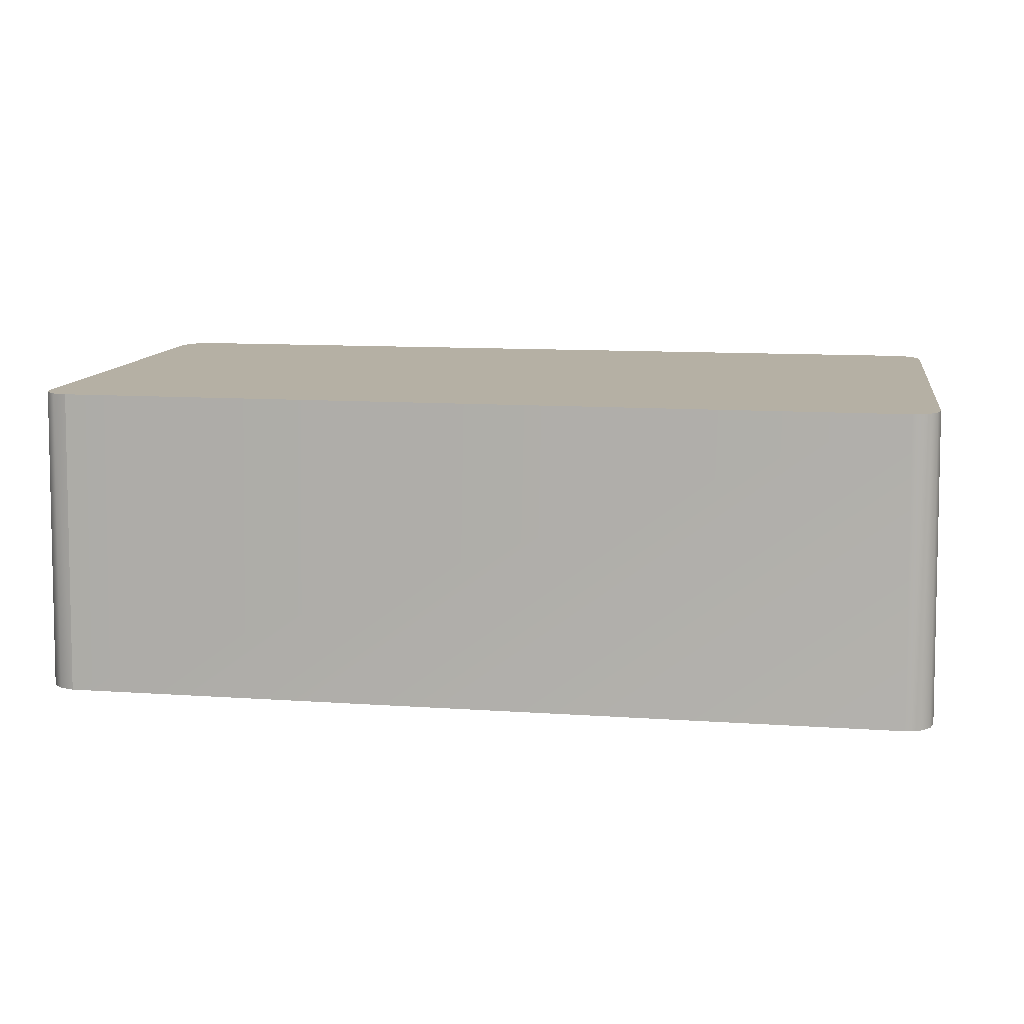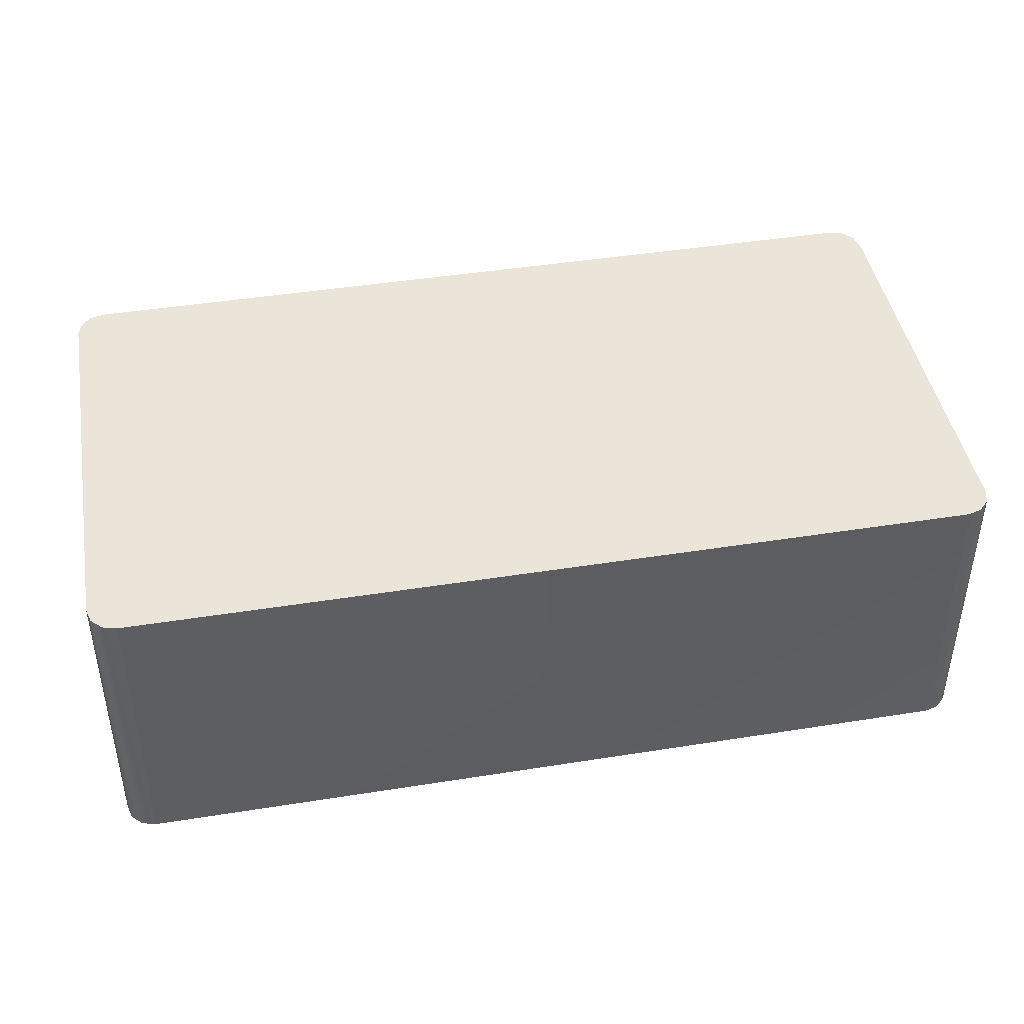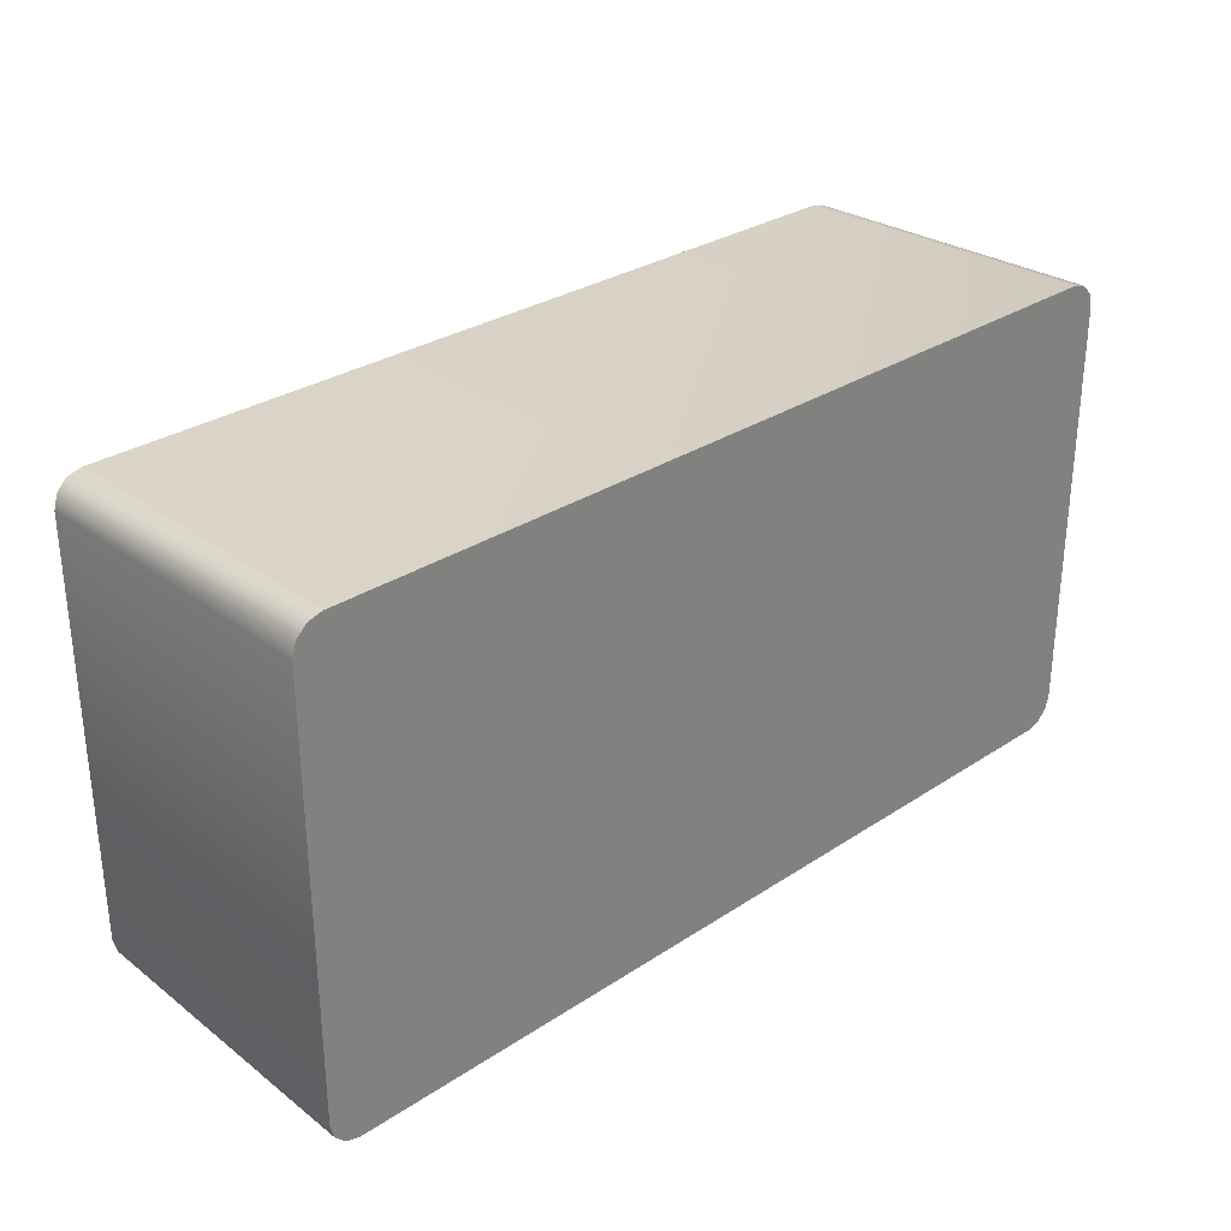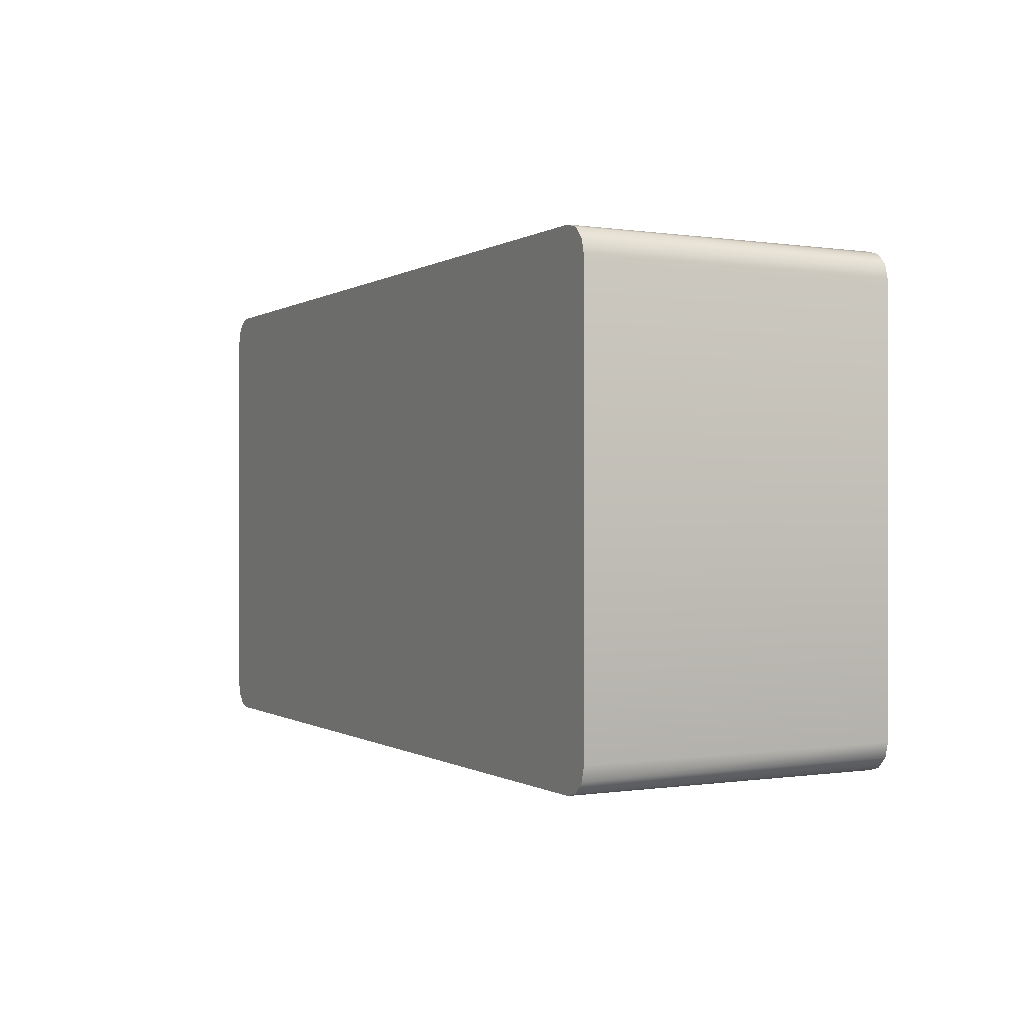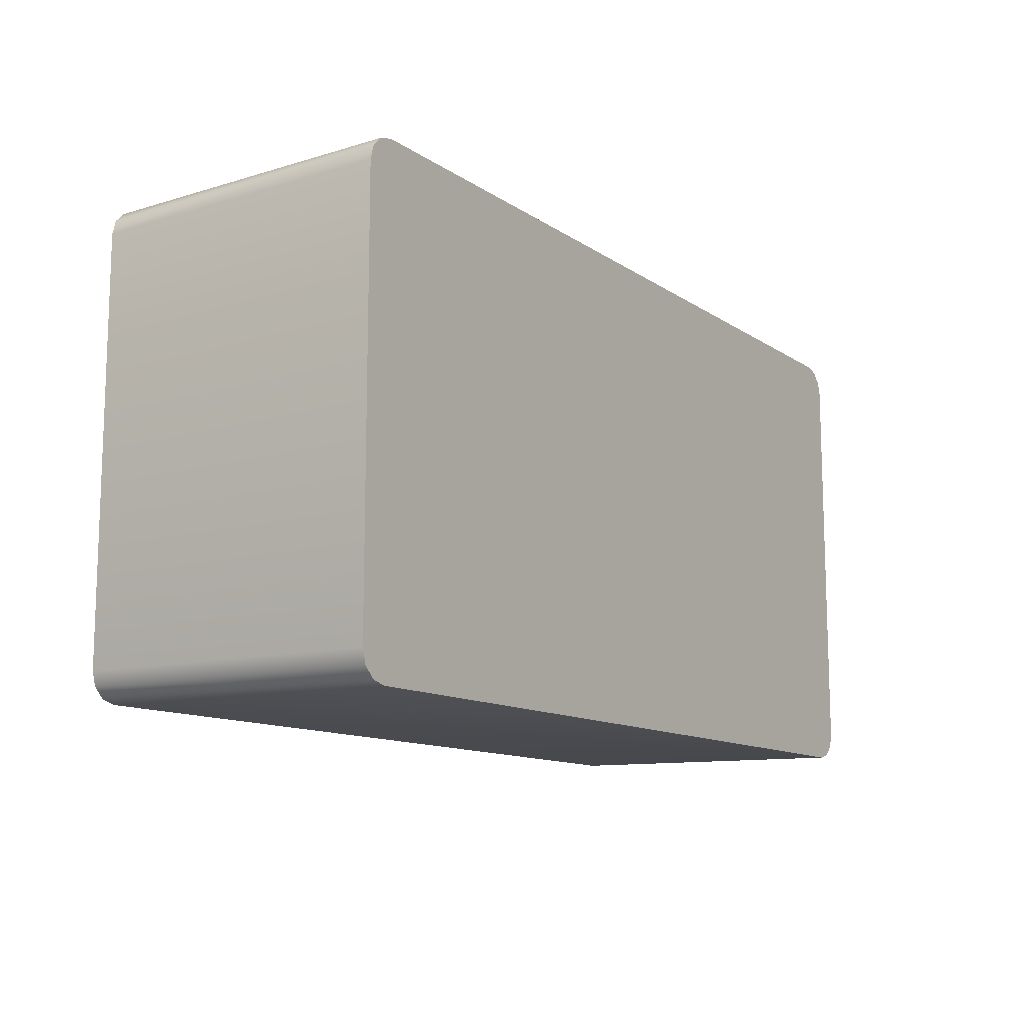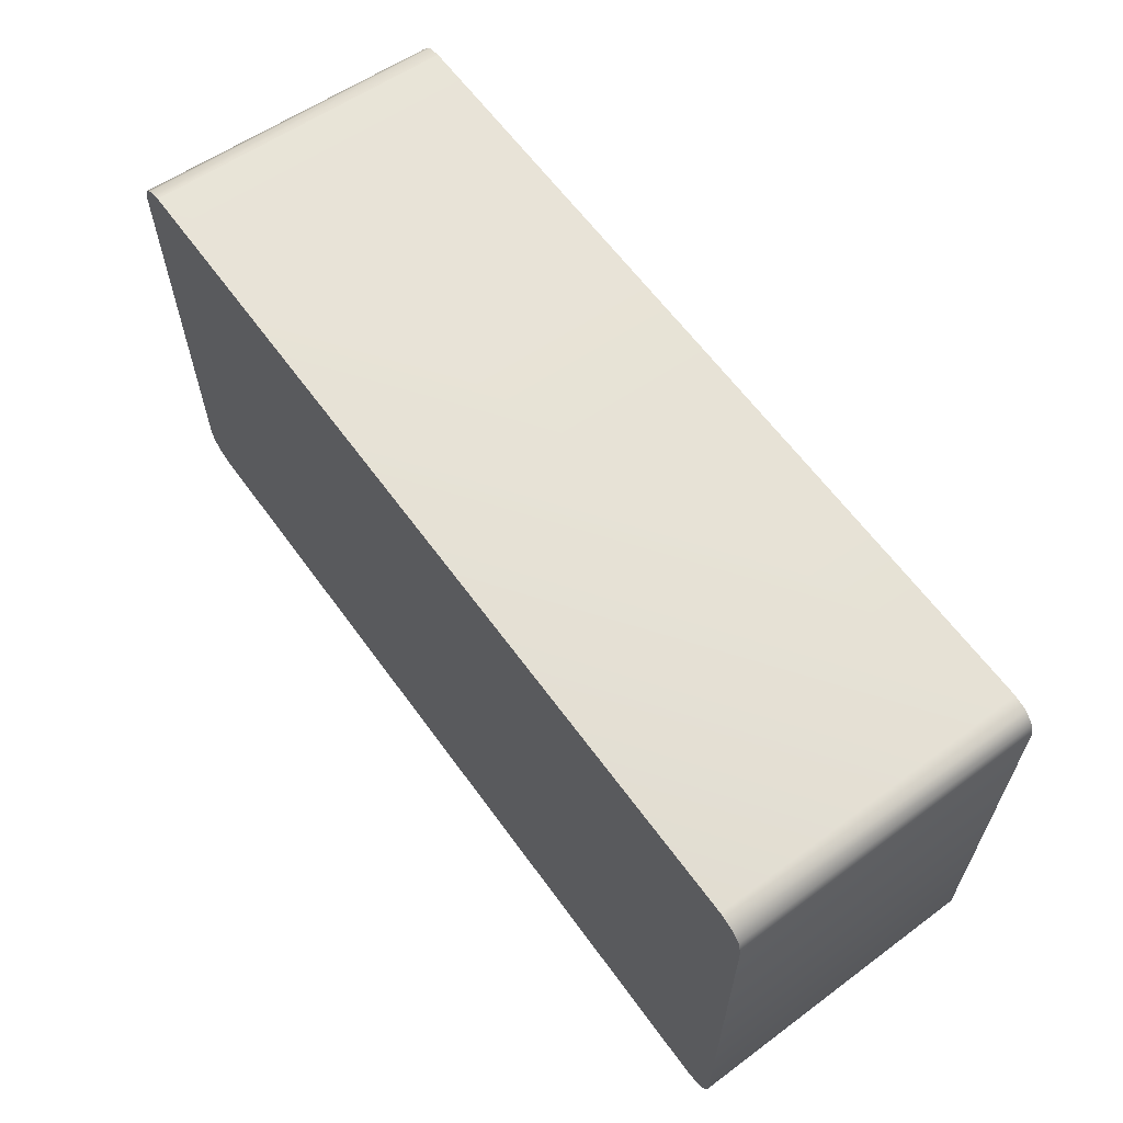
<metadata>
{"format":"obj","ext":"obj","renderer":"f3d","projection":"perspective","resolution":1024,"background":"white","views":[{"elev":11.6,"azim":9.3,"up":"+Y"},{"elev":45.5,"azim":169.7,"up":"+Y"},{"elev":29.9,"azim":-43.8,"up":"+Z"},{"elev":-0.2,"azim":64.1,"up":"+Z"},{"elev":-11.9,"azim":-56.6,"up":"+Z"},{"elev":61.9,"azim":54.2,"up":"+Z"}]}
</metadata>
<code>
v -7.48 -2.649 3.574
v -6.993 -2.649 4.062
v -7.237 -2.649 3.996
v -7.415 -2.649 3.818
v -7.372 2.649 3.524
v -7.307 2.649 3.764
v -7.131 2.649 3.94
v -6.891 2.649 4.005
v 8.032 -2.649 3.574
v 7.967 -2.649 3.818
v 7.788 -2.649 3.996
v 7.545 -2.649 4.062
v 7.923 2.649 3.524
v 7.443 2.649 4.005
v 7.683 2.649 3.94
v 7.859 2.649 3.764
v -7.131 2.649 -3.94
v -7.307 2.649 -3.764
v -7.372 2.649 -3.524
v -6.891 2.649 -4.005
v -7.48 -2.649 -3.574
v -7.415 -2.649 -3.818
v -7.237 -2.649 -3.996
v -6.993 -2.649 -4.062
v 7.859 2.649 -3.764
v 7.683 2.649 -3.94
v 7.443 2.649 -4.005
v 7.923 2.649 -3.524
v 8.032 -2.649 -3.574
v 7.545 -2.649 -4.062
v 7.788 -2.649 -3.996
v 7.967 -2.649 -3.818
f 8 2 14
f 14 2 12
f 24 20 30
f 30 20 27
f 13 9 28
f 28 9 29
f 19 21 5
f 5 21 1
f 5 8 13
f 13 8 14
f 21 24 29
f 29 24 30
f 1 4 5
f 5 4 6
f 4 3 6
f 6 3 7
f 3 2 7
f 7 2 8
f 11 15 12
f 12 15 14
f 10 16 11
f 11 16 15
f 10 9 16
f 16 9 13
f 19 18 21
f 21 18 22
f 17 23 18
f 18 23 22
f 20 24 17
f 17 24 23
f 27 26 30
f 30 26 31
f 26 25 31
f 31 25 32
f 25 28 32
f 32 28 29
f 1 2 4
f 4 2 3
f 5 6 8
f 8 6 7
f 9 10 12
f 12 10 11
f 13 14 16
f 16 14 15
f 17 18 20
f 20 18 19
f 21 22 24
f 24 22 23
f 25 26 28
f 28 26 27
f 29 30 32
f 32 30 31
f 19 28 20
f 20 28 27
f 5 13 19
f 19 13 28
f 1 9 2
f 2 9 12
f 21 29 1
f 1 29 9

</code>
